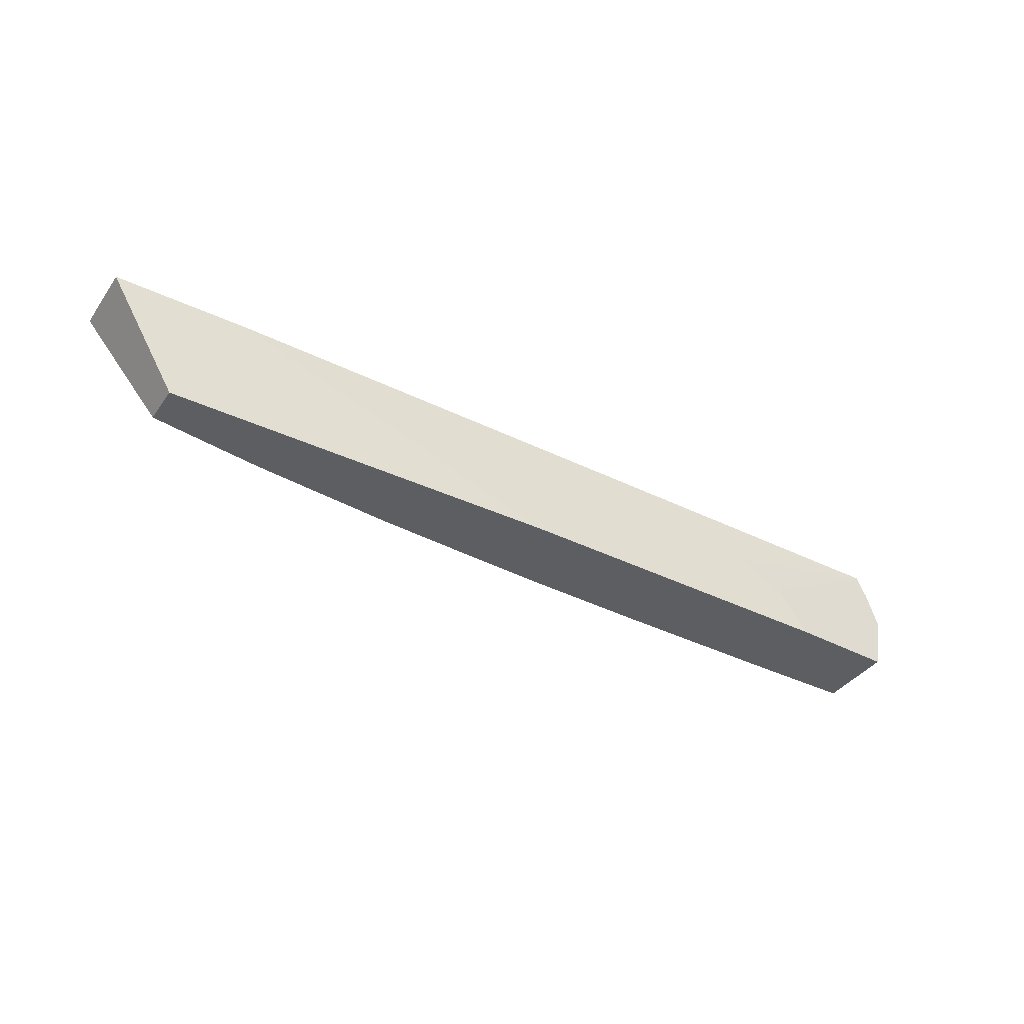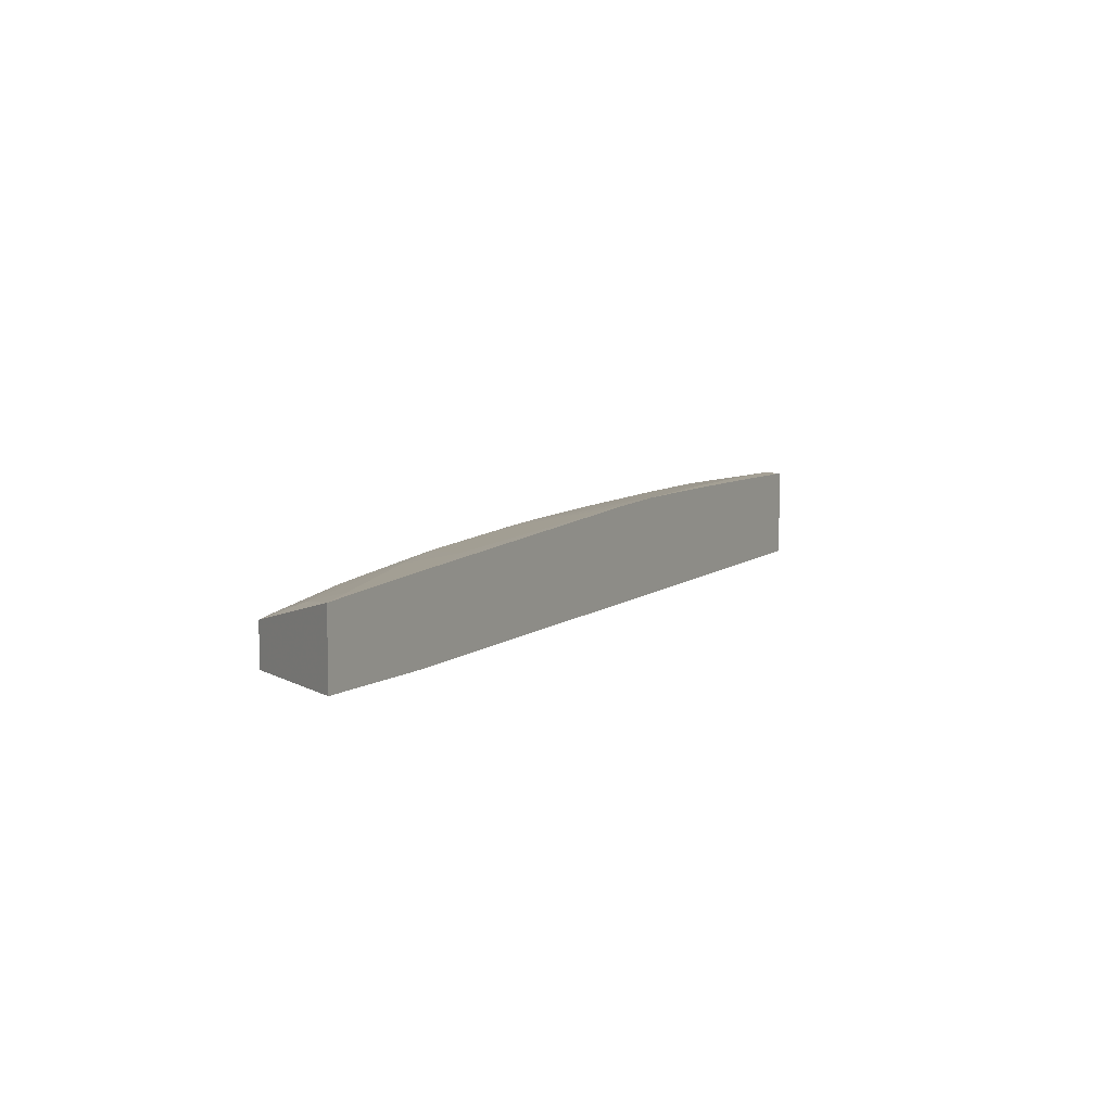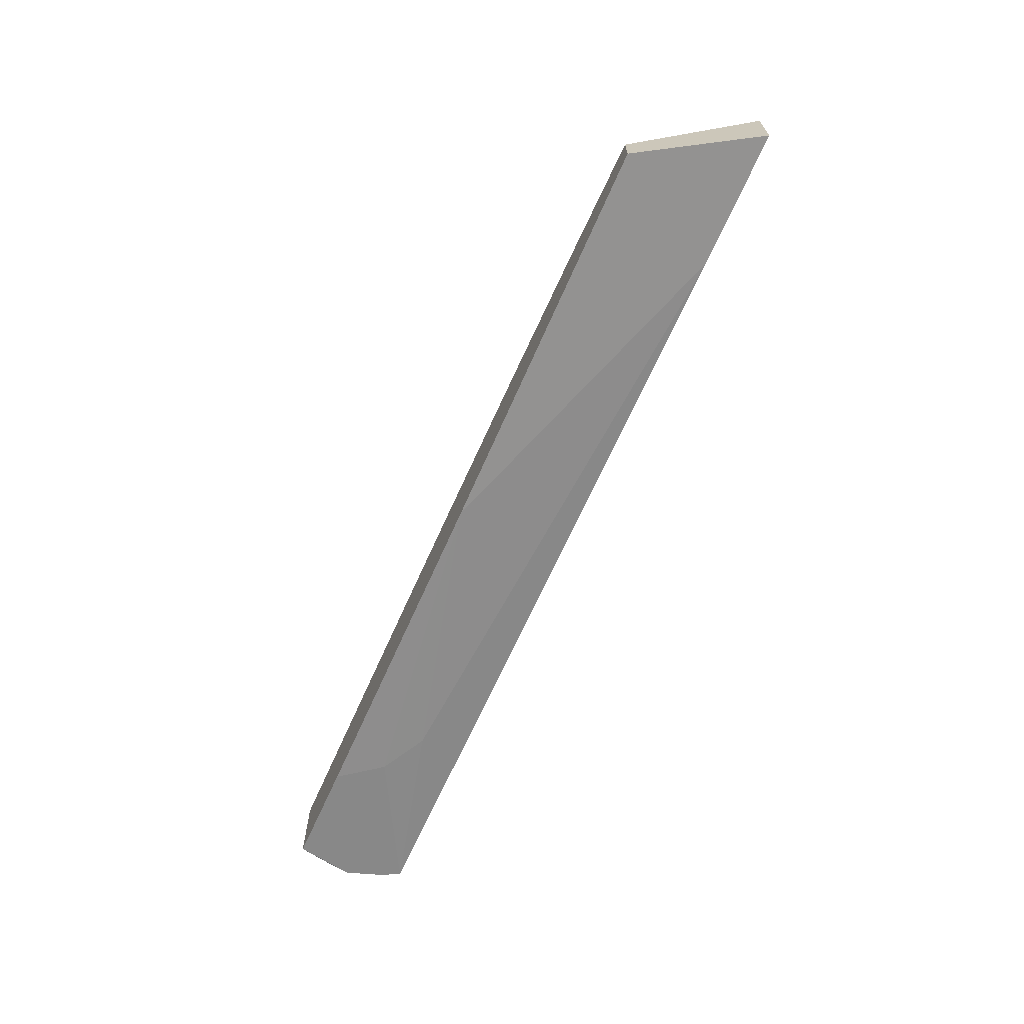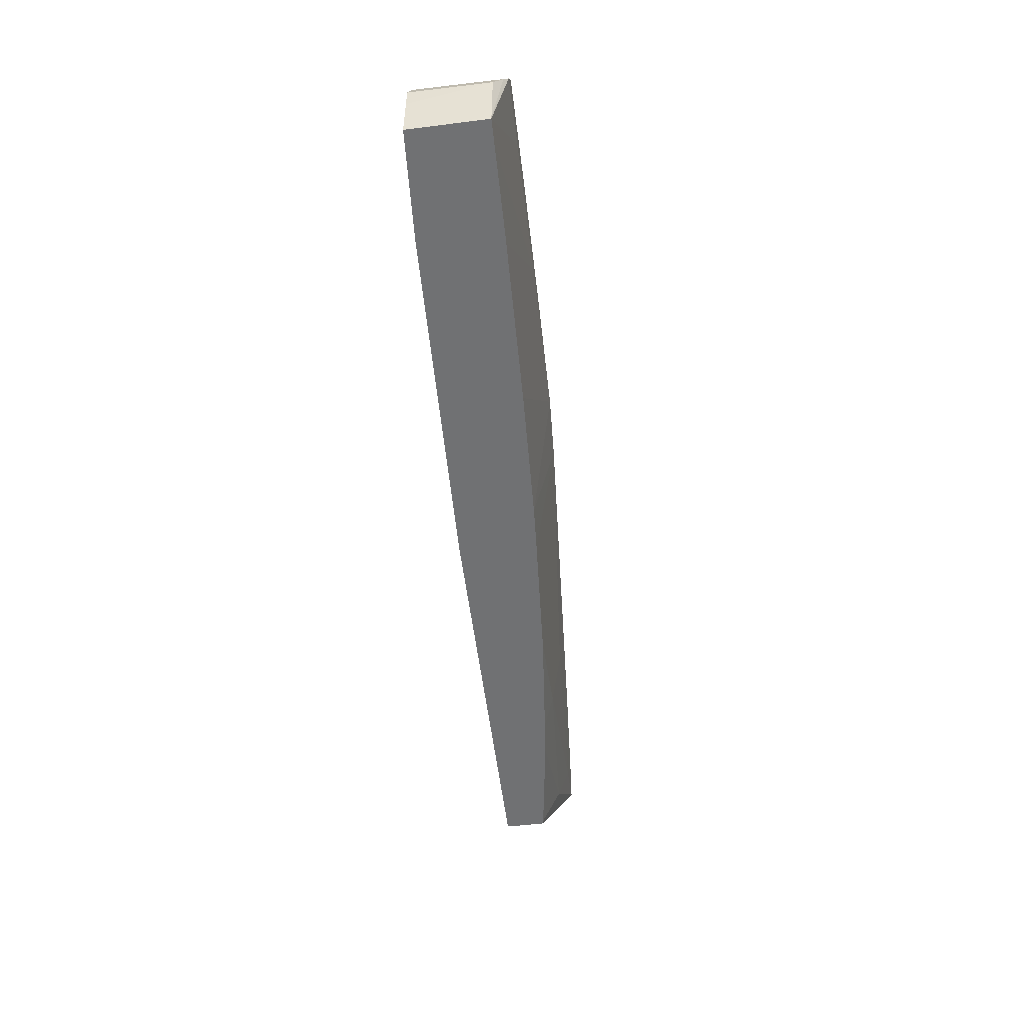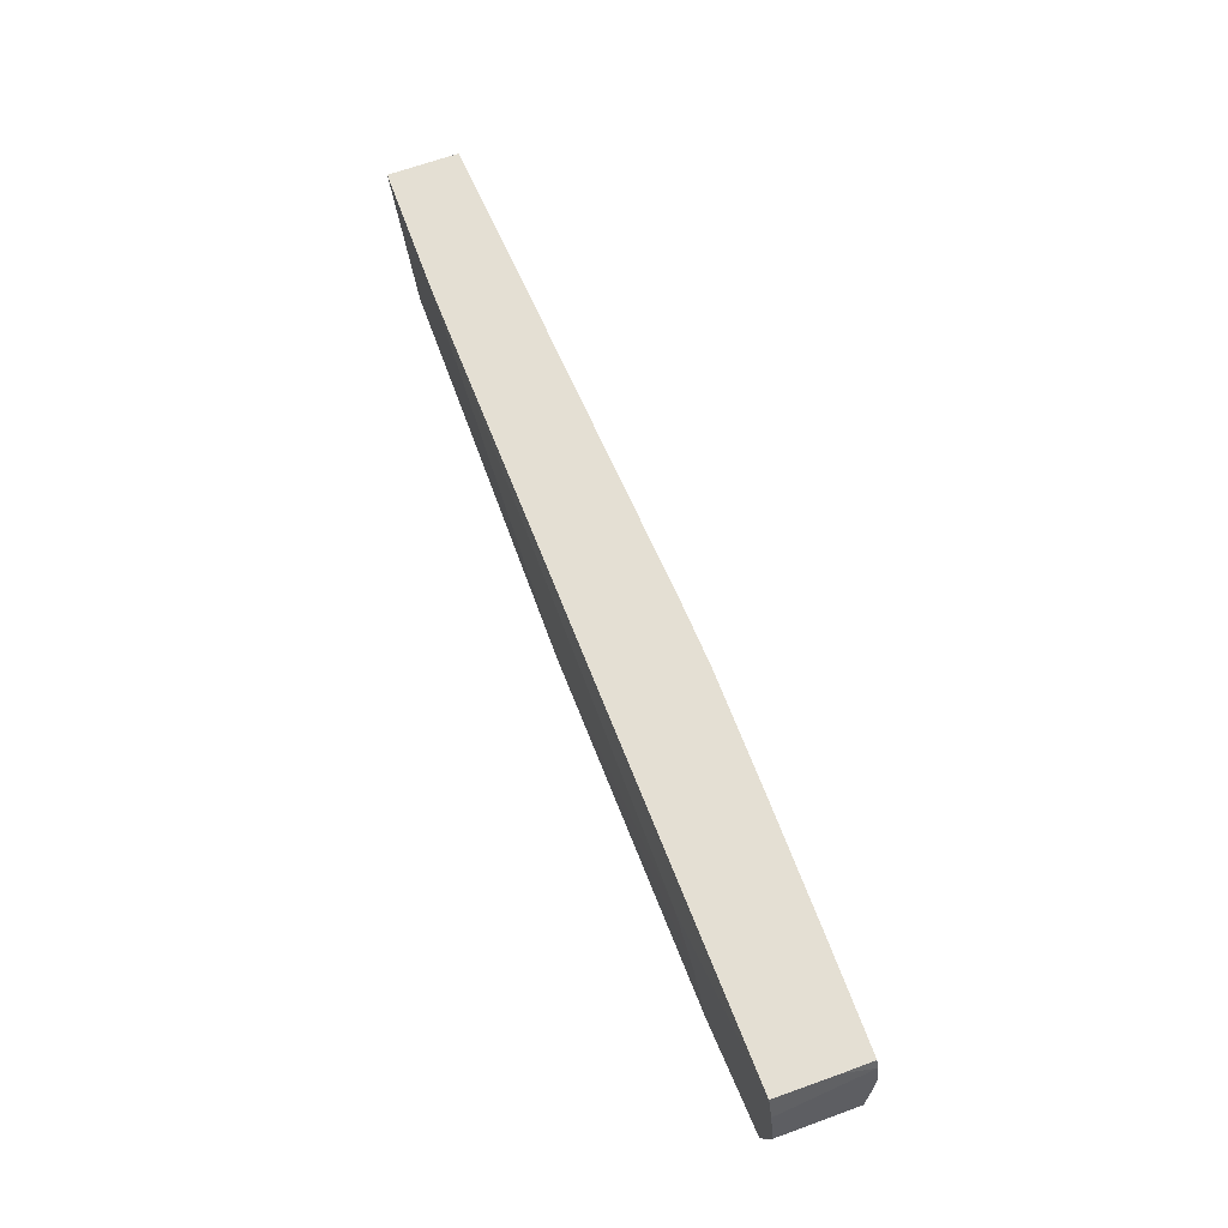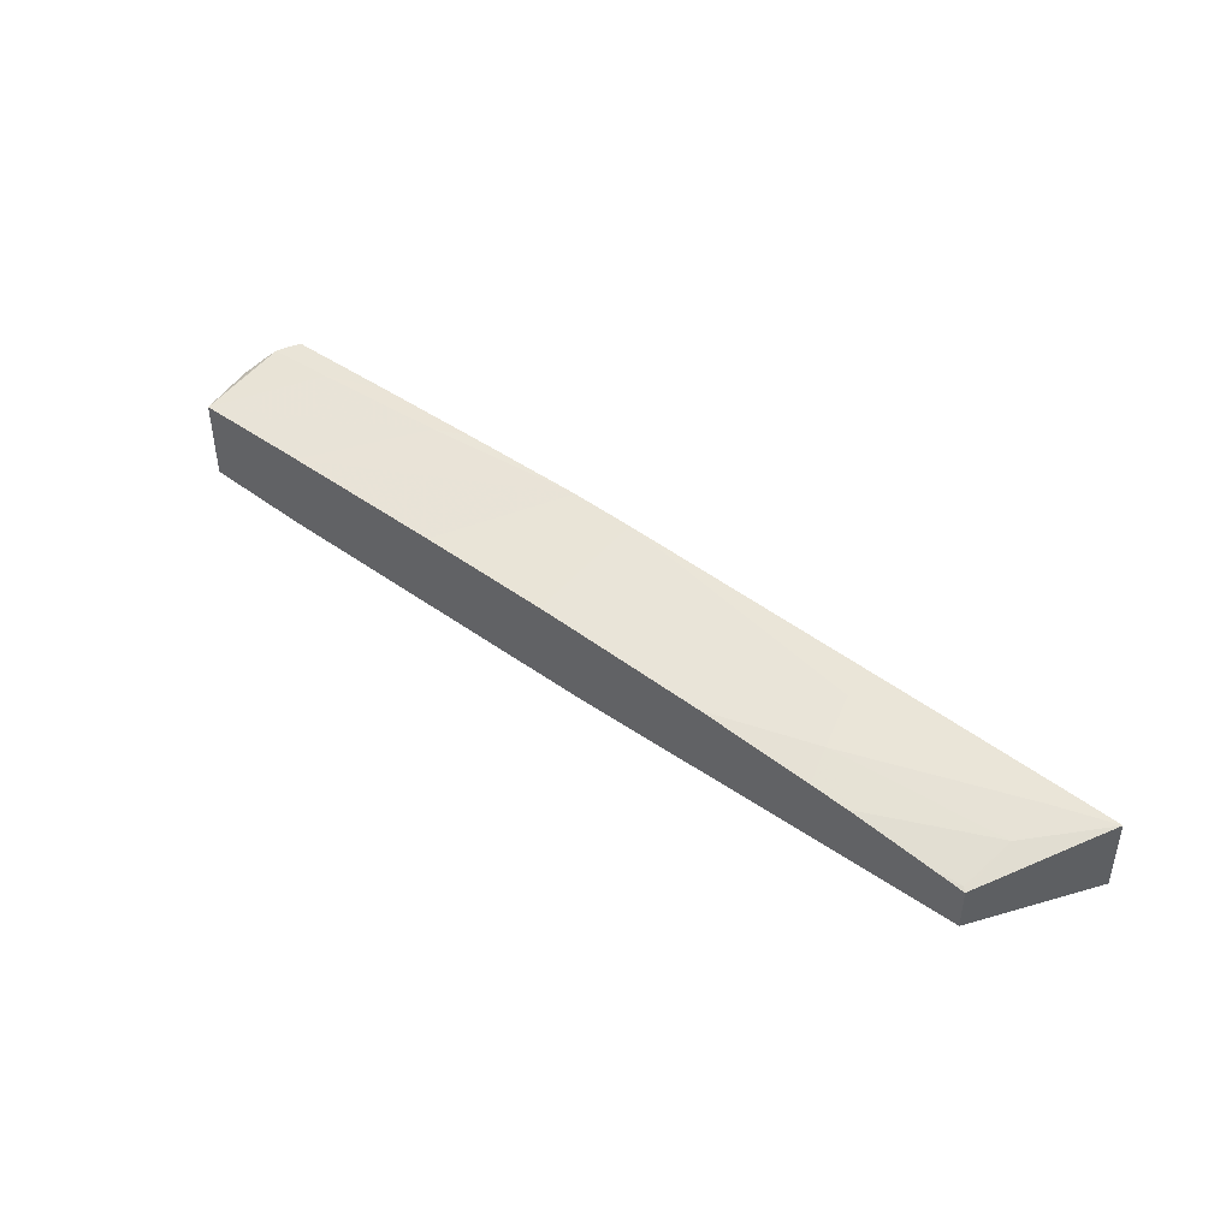
<metadata>
{"format":"obj","ext":"obj","renderer":"f3d","projection":"perspective","resolution":1024,"background":"white","views":[{"elev":-37.5,"azim":148.8,"up":"+Y"},{"elev":6.5,"azim":117.9,"up":"+Z"},{"elev":-66.4,"azim":66.4,"up":"+Z"},{"elev":-55.2,"azim":-82.9,"up":"+Y"},{"elev":66.6,"azim":-110.0,"up":"+Y"},{"elev":42.9,"azim":39.9,"up":"+Z"}]}
</metadata>
<code>
v 0.01712 0.004084 0.0008356
v 0.01712 0.004084 -0.0008702
v 0.01604 0.004084 0.0009174
v 0.01583 0.003657 0.0008505
v 0.01561 0.002599 0.0005872
v 0.01546 0.001314 0.0001196
v 0.01546 0.001313 0.0001193
v 0.01546 0.001313 -0.0008702
v 0.01387 0.004084 -0.0008702
v 0.01341 0.004084 0.001098
v 0.01122 0.003346 0.001109
v 0.01158 0.002116 0.0008471
v 0.01271 0.001313 0.0005023
v 0.01537 0.001396 0.0001716
v 0.01519 0.001313 0.0001612
v 0.005696 0.001313 -0.0008702
v -0.0008672 0.002976 -0.0006498
v -0.005195 0.004084 -0.0004128
v 0.004927 0.004084 0.001649
v 0.005881 0.001313 0.001056
v 0.00906 0.001313 0.0008533
v 0.01181 0.001313 0.0005911
v 0.01471 0.001313 0.0002302
v -0.002807 0.001313 -0.0006498
v -0.002807 0.001314 -0.0006498
v -0.002016 0.002354 -0.0006498
v -0.005443 0.003547 -0.0004224
v -0.005206 0.004084 0.001057
v 0.003382 0.004084 0.001724
v 0.004775 0.001313 0.001121
v -0.00543 0.001313 -0.0005049
v -0.005711 0.002715 -0.0004419
v -0.00555 0.00325 0.00167
v -0.005452 0.003521 0.001777
v -0.005315 0.003856 0.001784
v -0.005199 0.004084 0.001788
v 0.0002773 0.004084 0.001766
v -0.0005453 0.003735 0.001759
v -0.002528 0.001313 0.001353
v 0.001534 0.001313 0.001245
v -0.005445 0.001313 0.001403
v -0.005463 0.00139 0.001407
v -0.005635 0.002243 -0.0004573
v -0.005713 0.002715 0.001458
v -0.003849 0.00357 0.001775
v -0.003199 0.004084 0.001786
v -0.002443 0.004084 0.001784
v -0.004927 0.001313 0.001396
v -0.003047 0.001313 0.001365
f 1 2 9
f 1 9 18
f 1 18 28
f 1 28 36
f 1 36 46
f 1 46 47
f 1 47 37
f 1 37 29
f 1 29 19
f 1 19 10
f 1 10 3
f 1 3 4
f 1 4 5
f 1 5 6
f 1 6 7
f 1 7 8
f 1 8 2
f 2 8 16
f 2 16 9
f 3 10 11
f 3 11 4
f 4 11 12
f 4 12 5
f 5 12 13
f 5 13 14
f 5 14 6
f 6 14 15
f 6 15 7
f 7 15 23
f 7 23 13
f 7 13 22
f 7 22 21
f 7 21 20
f 7 20 30
f 7 30 40
f 7 40 39
f 7 39 49
f 7 49 48
f 7 48 41
f 7 41 31
f 7 31 24
f 7 24 16
f 7 16 8
f 9 16 17
f 9 17 18
f 10 19 11
f 11 19 20
f 11 20 21
f 11 21 12
f 12 22 13
f 12 21 22
f 13 23 14
f 14 23 15
f 16 24 25
f 16 25 26
f 16 26 17
f 17 26 18
f 18 26 27
f 18 27 28
f 19 29 30
f 19 30 20
f 24 31 25
f 25 31 32
f 25 32 26
f 26 32 27
f 27 32 33
f 27 33 34
f 27 34 35
f 27 35 28
f 28 35 36
f 29 37 38
f 29 38 39
f 29 39 40
f 29 40 30
f 31 41 42
f 31 42 43
f 31 43 32
f 32 43 44
f 32 44 33
f 33 44 42
f 33 42 34
f 34 42 41
f 34 41 45
f 34 45 46
f 34 46 35
f 35 46 36
f 37 47 38
f 38 47 45
f 38 45 41
f 38 41 48
f 38 48 49
f 38 49 39
f 42 44 43
f 45 47 46

</code>
